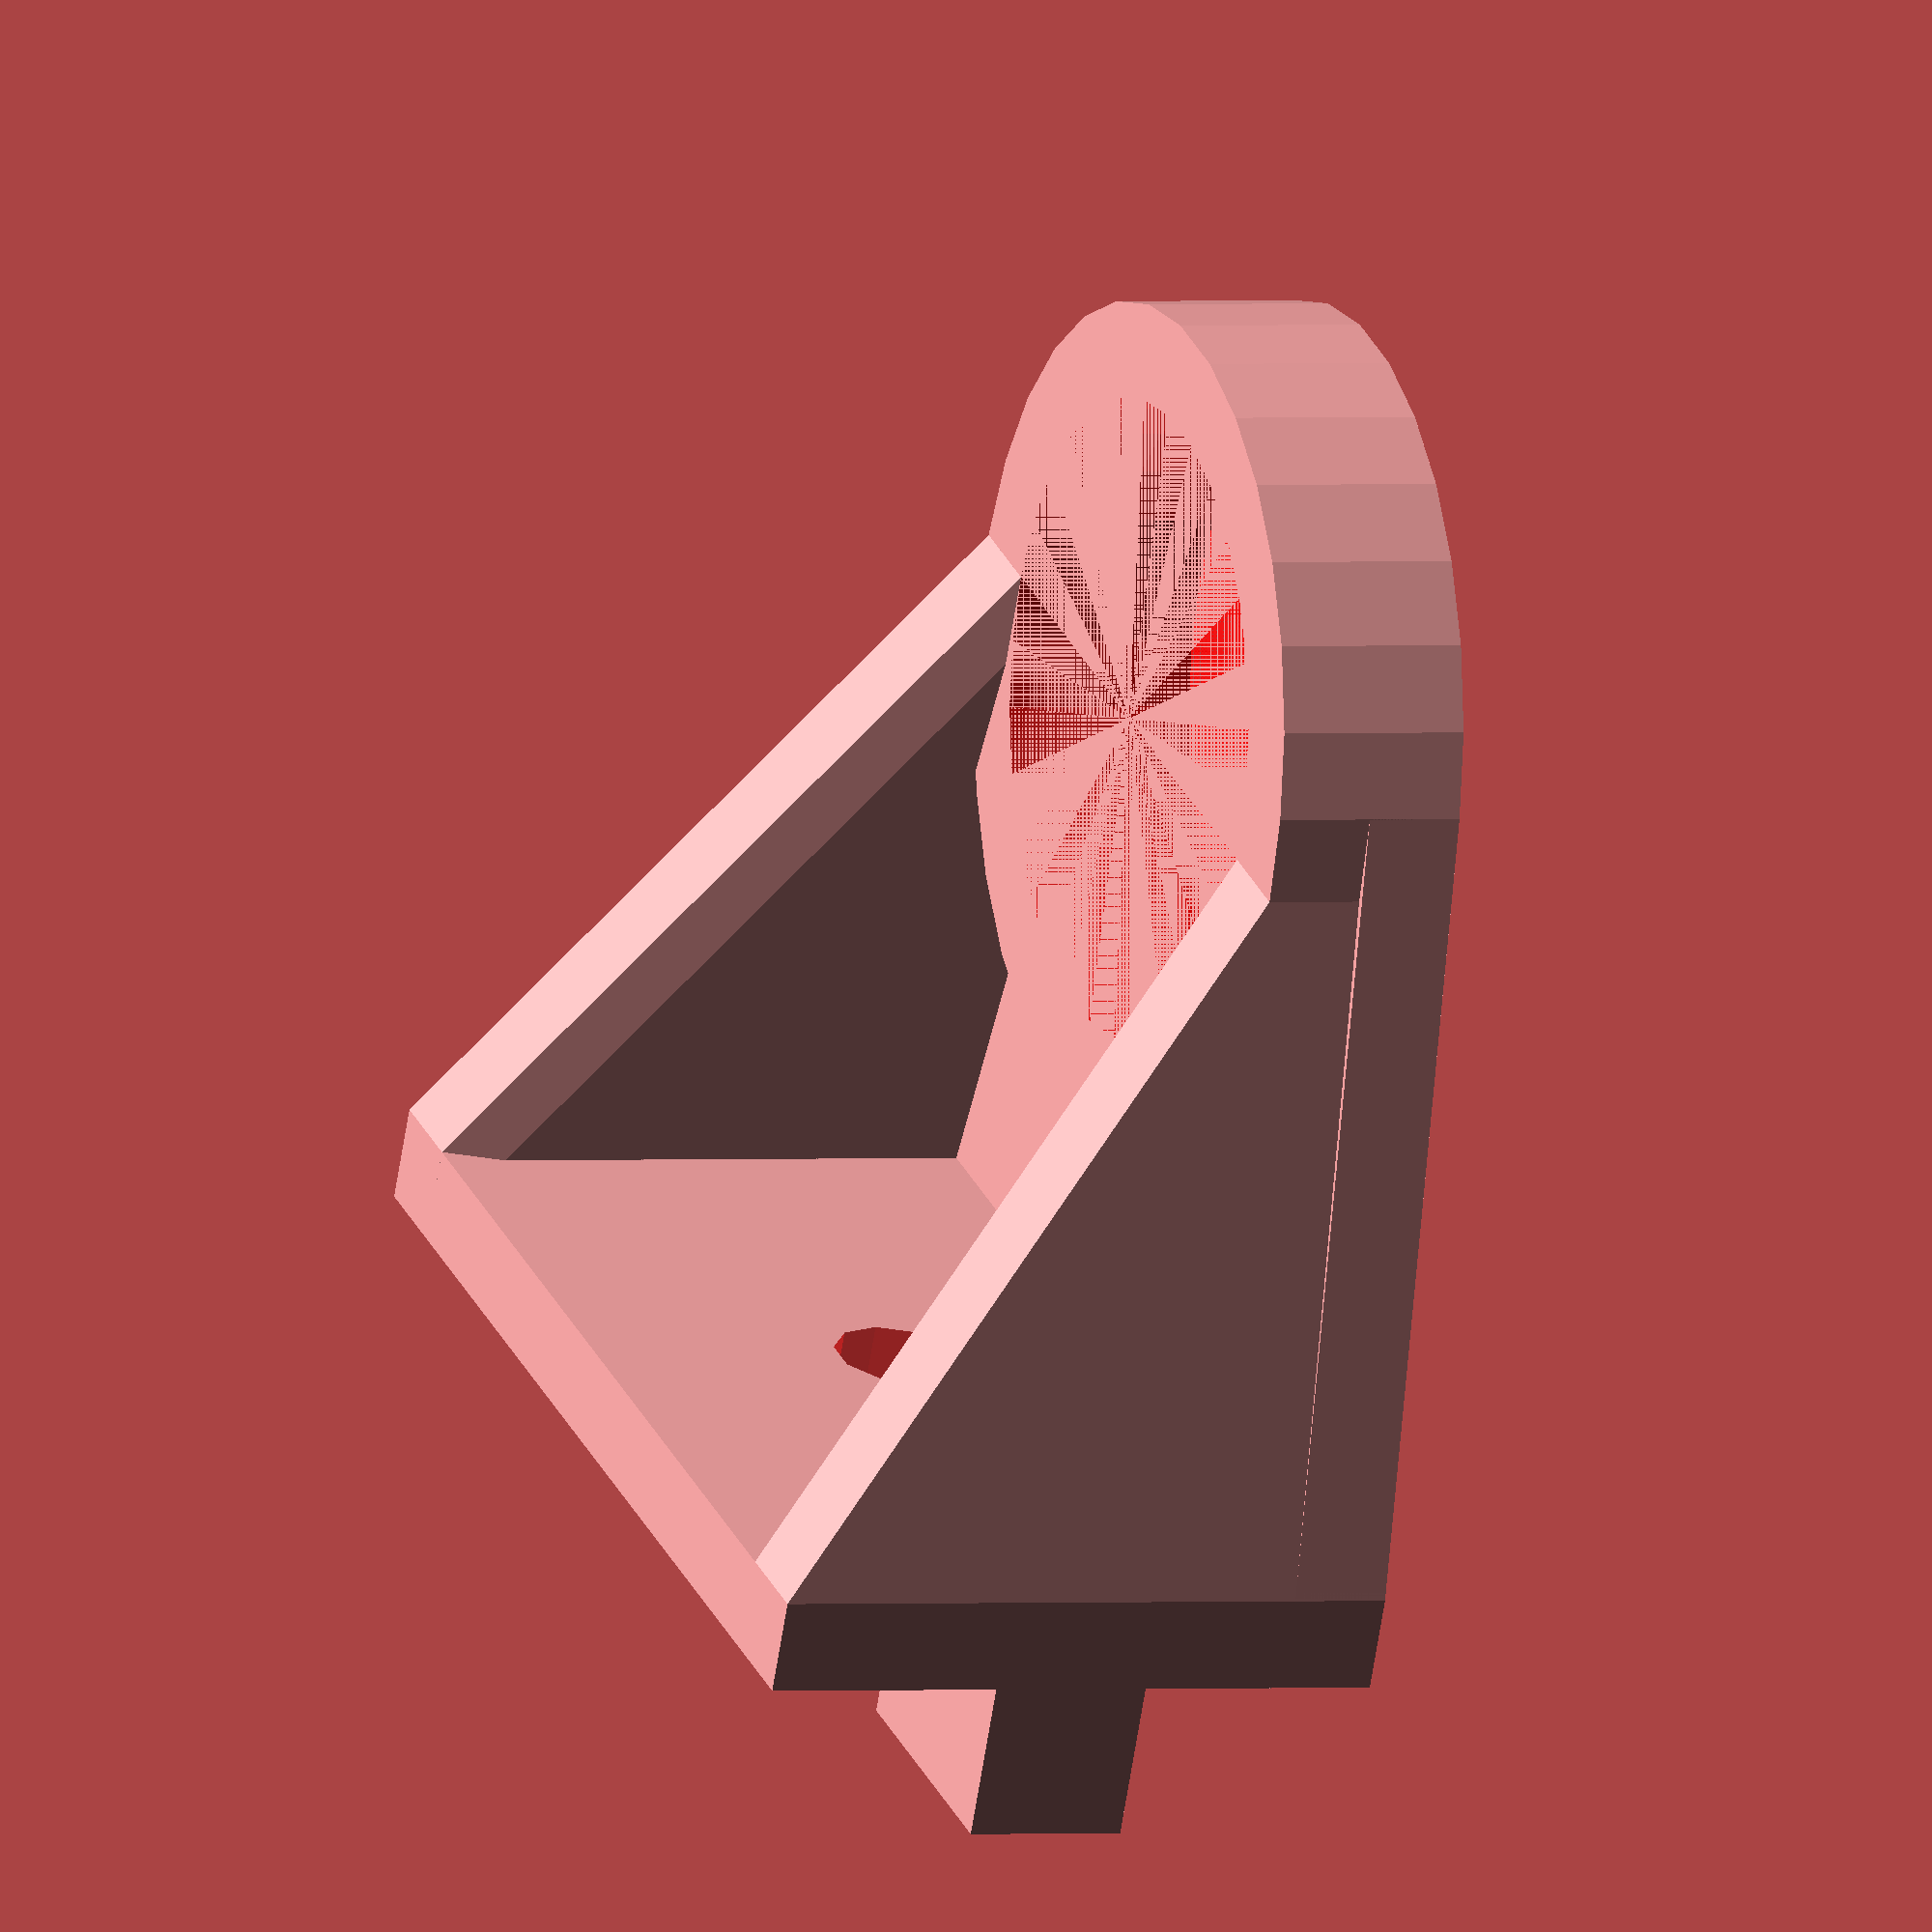
<openscad>

RODAM_DIAM              = 20;
RODAM_DIST_PERFIL       = 15;

PERF_RANURA_ANCHO       = 5;
PERF_RANURA_PROF        = 5;

SOP_PARED_ESP           = 3;
SOP_ANCHO               = 35;
SOP_ALTO                = 20;
SOP_GUIA_RANURA_ANCHO   = SOP_ANCHO/4;
SOP_TORN_DIAM           = 4;


module zAxisTopGuide()
{
    difference() {
        union() {
            hull() {
                translate([0,SOP_PARED_ESP/2,SOP_PARED_ESP/2]) cube([SOP_ANCHO, SOP_PARED_ESP, SOP_PARED_ESP], center=true);
                translate([0,RODAM_DIST_PERFIL+RODAM_DIAM/2]) cylinder(d=RODAM_DIAM+SOP_PARED_ESP*2, h=SOP_PARED_ESP);
            }
            translate([0,SOP_PARED_ESP/2,SOP_ALTO/2]) cube([SOP_ANCHO, SOP_PARED_ESP, SOP_ALTO], center=true);
            translate([0,RODAM_DIST_PERFIL+RODAM_DIAM/2]) cylinder(d=RODAM_DIAM+SOP_PARED_ESP*2, h=SOP_PARED_ESP*2);
            for(i=[-1,1]) {
                hull() {
                    translate([(SOP_ANCHO/2-SOP_PARED_ESP/2)*i,SOP_PARED_ESP/2,SOP_ALTO/2]) 
                        cube([SOP_PARED_ESP,SOP_PARED_ESP,SOP_ALTO], center=true);
                    translate([(RODAM_DIAM/2+SOP_PARED_ESP/2)*i,RODAM_DIST_PERFIL+RODAM_DIAM/2-SOP_PARED_ESP/2,SOP_PARED_ESP*3/2]) 
                        cube([SOP_PARED_ESP,SOP_PARED_ESP,SOP_PARED_ESP], center=true);
                }
                translate([(SOP_ANCHO/2-SOP_GUIA_RANURA_ANCHO/2)*i,-PERF_RANURA_PROF/2,SOP_ALTO/2]) 
                    cube([SOP_GUIA_RANURA_ANCHO, PERF_RANURA_ANCHO, PERF_RANURA_PROF], center=true);
            }
        }
        color("red", 0.5) {
            translate([0,RODAM_DIST_PERFIL+RODAM_DIAM/2]) cylinder(d=RODAM_DIAM, h=SOP_PARED_ESP*2);
            translate([0,20/2,SOP_ALTO/2]) rotate([90,0,0]) cylinder(d=SOP_TORN_DIAM, h=20, $fn=10);
        }
    }
}

zAxisTopGuide();
</openscad>
<views>
elev=359.2 azim=25.3 roll=68.2 proj=o view=wireframe
</views>
